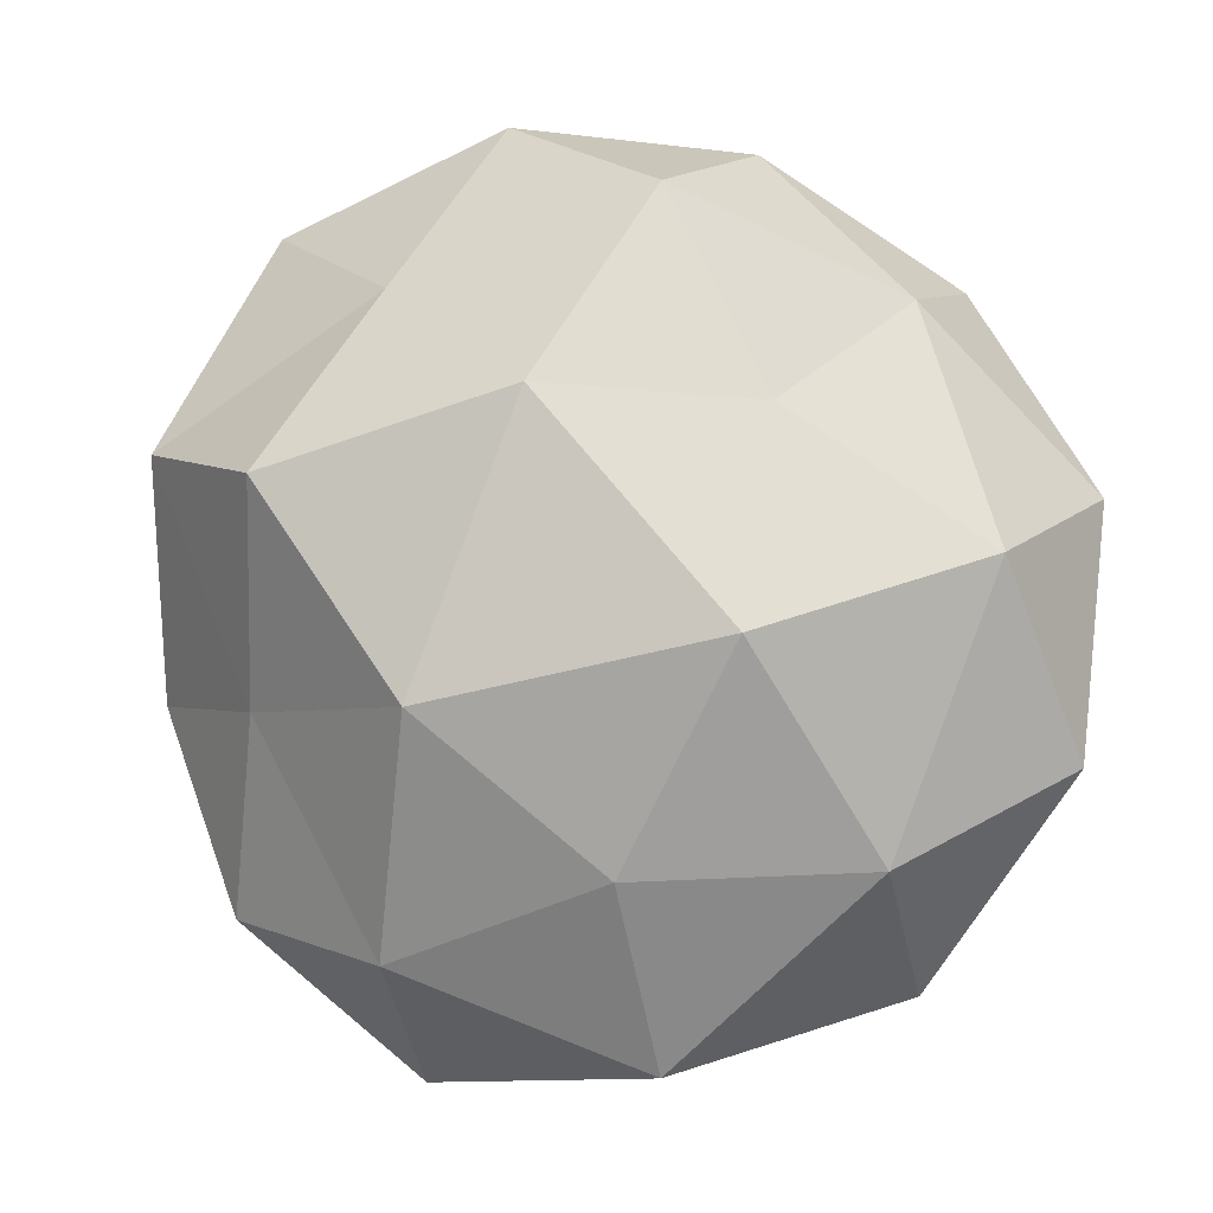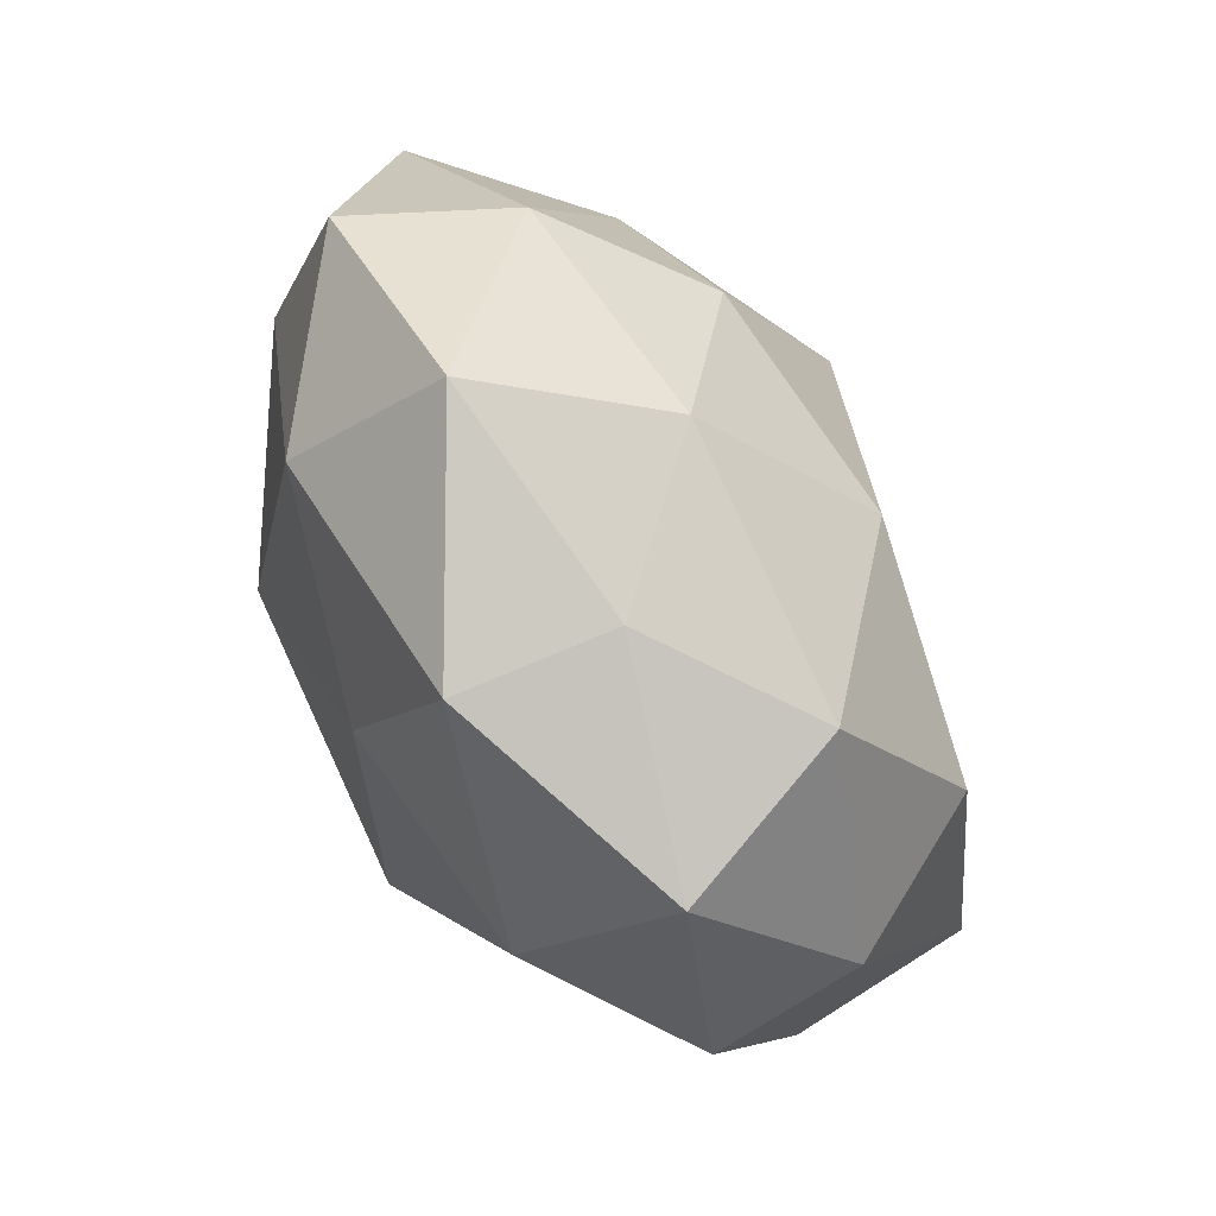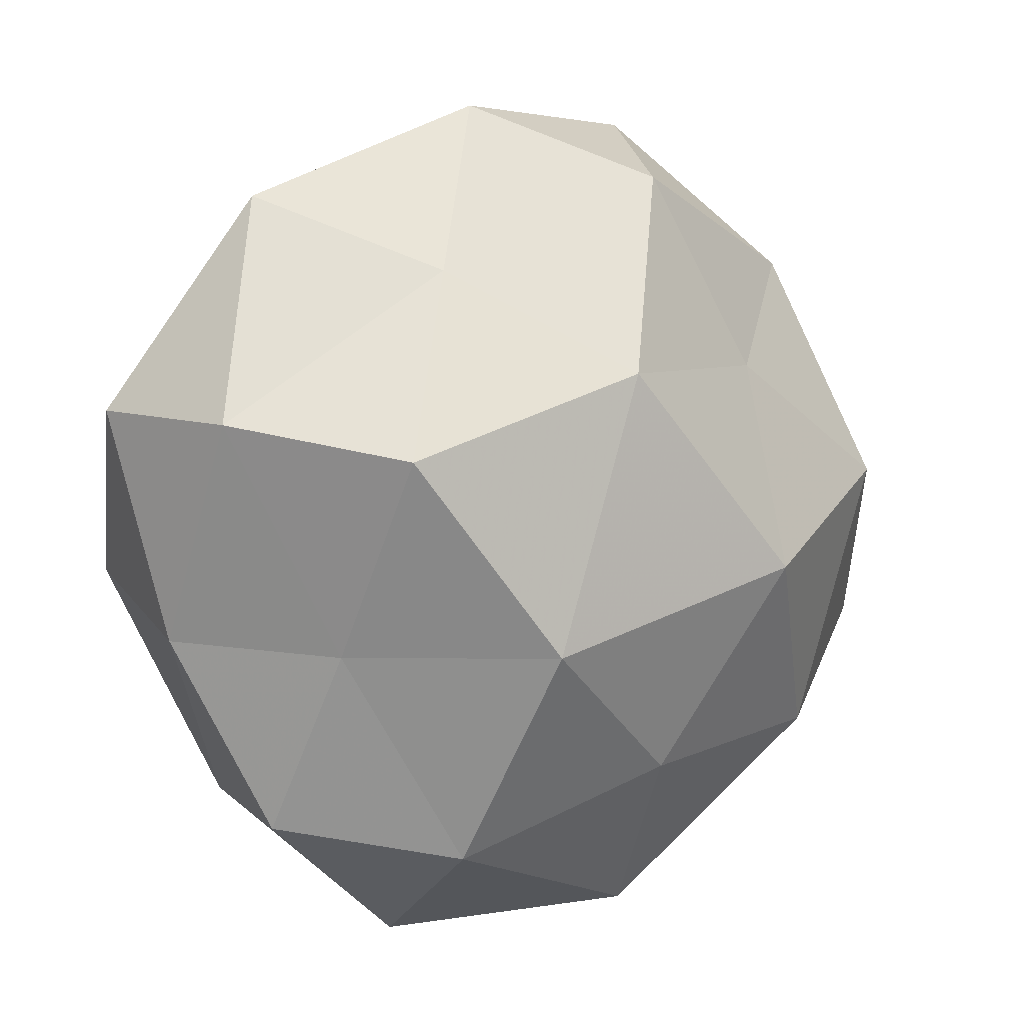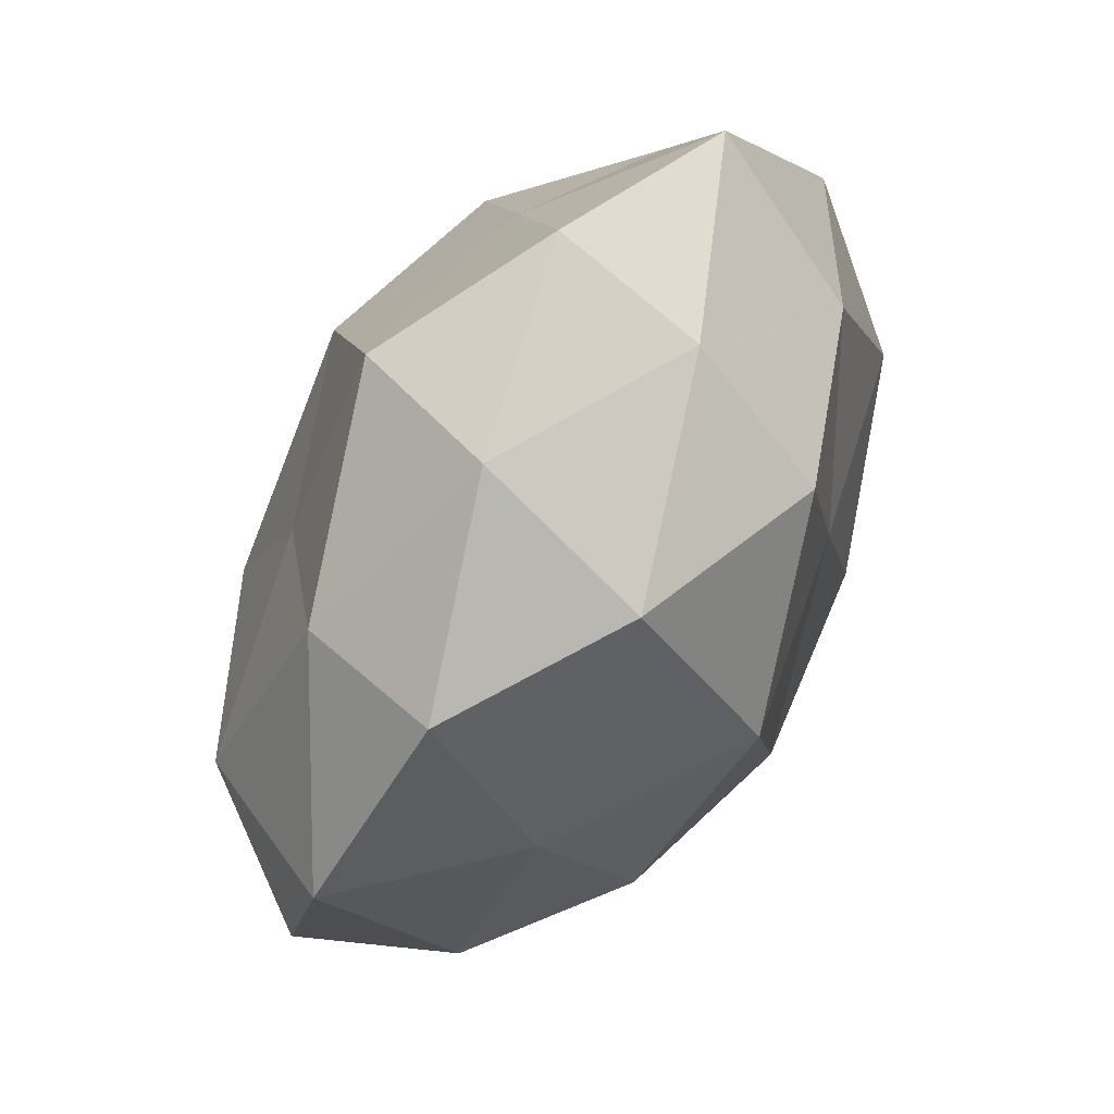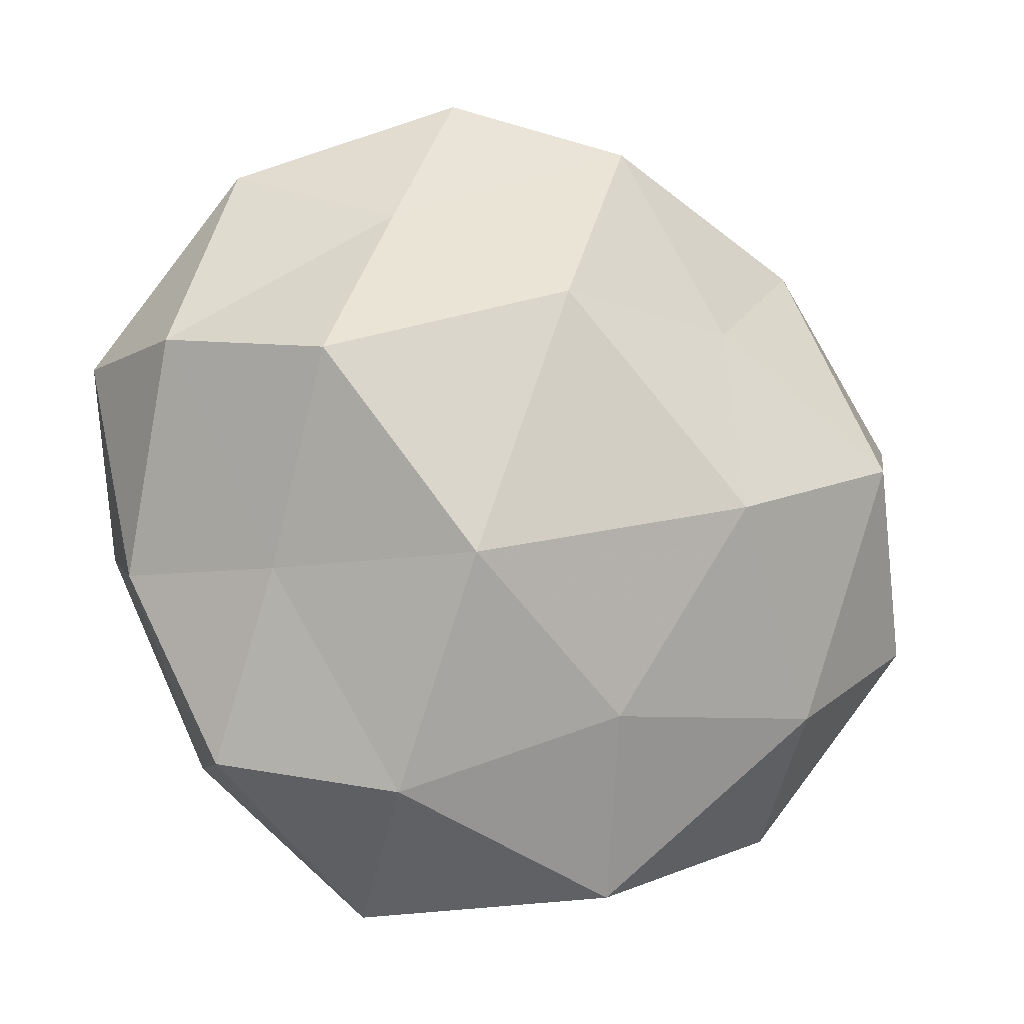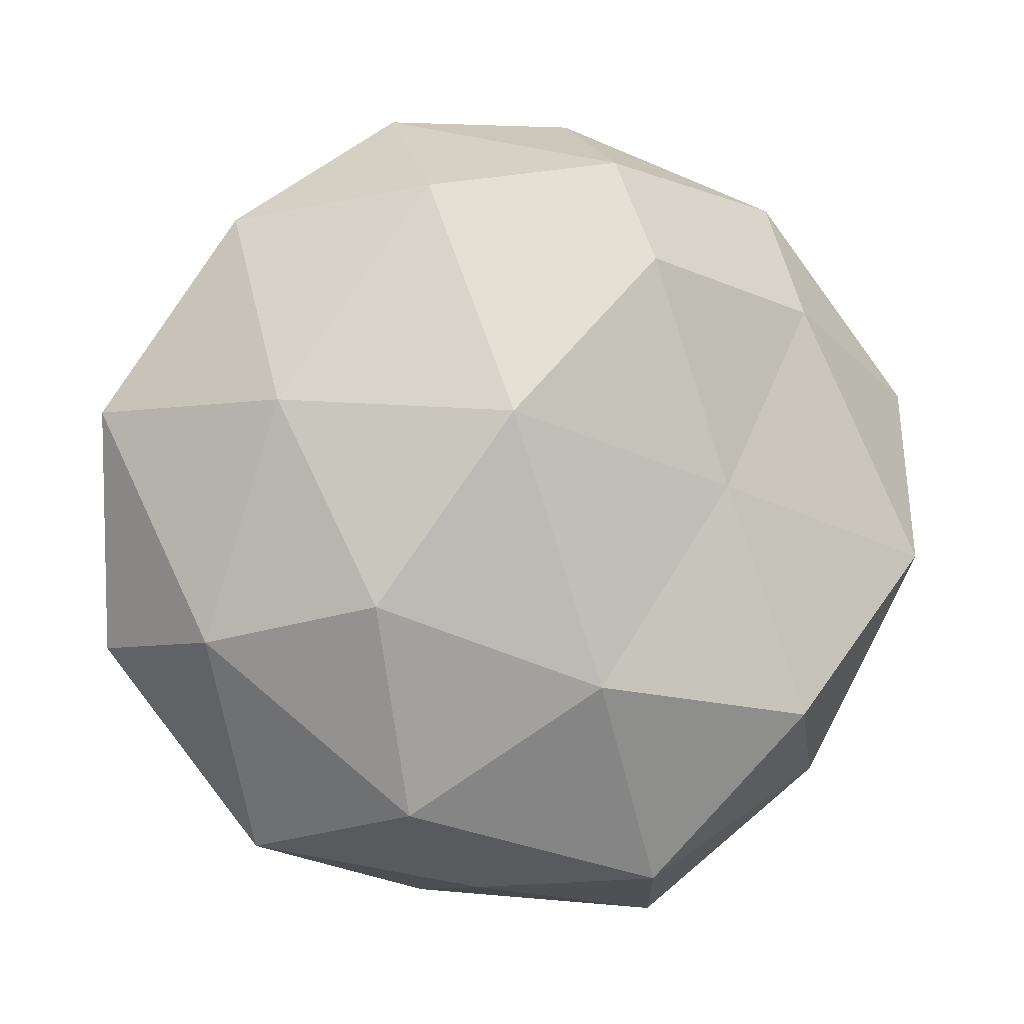
<metadata>
{"format":"obj","ext":"obj","renderer":"f3d","projection":"perspective","resolution":1024,"background":"white","views":[{"elev":-2.4,"azim":10.6,"up":"+Y"},{"elev":-78.6,"azim":117.0,"up":"+Y"},{"elev":9.5,"azim":-32.1,"up":"+Y"},{"elev":62.7,"azim":121.5,"up":"+Y"},{"elev":-10.3,"azim":-16.6,"up":"+Y"},{"elev":-2.5,"azim":160.2,"up":"+Y"}]}
</metadata>
<code>
v 0.01041 0.0467 0.01893
v 0.01995 0.0411 -0.0225
v -0.05616 0.01807 -0.005272
v -0.01874 0.00328 -0.02823
v -0.008338 0.03224 -0.02912
v -0.03275 0.01417 0.03133
v 0.0006686 -0.02235 -0.03286
v -0.05167 -0.01069 0.002228
v -0.0119 -0.04769 -0.01944
v 0.04649 -0.01679 -0.01386
v -0.05073 -0.005233 -0.01985
v 0.0351 -0.02851 0.02012
v 0.04176 0.03745 -0.009056
v 0.01329 0.01157 -0.03566
v -0.009617 0.04757 -0.01232
v 0.006665 -0.02959 0.02723
v 0.009353 -0.0517 0.01361
v -0.001832 0.02315 0.03342
v -0.02973 -0.02628 -0.02786
v 0.02318 0.02184 0.02277
v -0.01435 -0.01103 0.03554
v 0.0475 0.005479 0.01911
v 0.007479 -0.04954 -0.005373
v -0.0495 0.01794 0.0145
v -0.02088 0.03573 0.01839
v 0.0576 0.01268 -0.002443
v 0.03742 0.03409 0.009712
v -0.03445 0.02754 -0.01902
v -0.00957 0.05586 0.006096
v -0.02007 -0.0542 0.001815
v 0.02135 -0.003437 0.03417
v -0.02039 -0.03924 0.02182
v 0.02166 -0.03864 -0.02005
v -0.0395 -0.03446 -0.009864
v -0.03613 -0.01151 0.01895
v 0.03661 -0.04357 -0.0005804
v 0.03919 0.01338 -0.0211
v 0.02858 -0.01238 -0.0283
v -0.04094 -0.03525 0.008719
v 0.01839 0.05318 -0.001679
v -0.03829 0.04467 0.0006763
v 0.05527 -0.01768 0.005383
f 8 3 11
f 14 5 2
f 14 4 5
f 7 4 14
f 2 5 15
f 17 12 16
f 7 19 4
f 7 9 19
f 4 19 11
f 18 20 1
f 6 21 18
f 24 3 8
f 18 1 25
f 6 18 25
f 6 25 24
f 1 20 27
f 22 27 20
f 26 13 27
f 26 27 22
f 5 4 28
f 28 11 3
f 4 11 28
f 28 15 5
f 25 1 29
f 9 23 30
f 17 30 23
f 31 16 12
f 18 31 20
f 21 16 31
f 21 31 18
f 31 12 22
f 20 31 22
f 16 32 17
f 21 32 16
f 32 30 17
f 33 9 7
f 33 23 9
f 8 11 34
f 19 9 34
f 34 11 19
f 9 30 34
f 6 35 21
f 6 24 35
f 24 8 35
f 35 32 21
f 36 12 17
f 23 36 17
f 10 36 33
f 33 36 23
f 37 2 13
f 14 2 37
f 37 26 10
f 37 13 26
f 38 7 14
f 38 33 7
f 38 10 33
f 38 37 10
f 38 14 37
f 32 39 30
f 39 8 34
f 34 30 39
f 35 8 39
f 35 39 32
f 13 2 40
f 2 15 40
f 1 27 40
f 40 27 13
f 29 1 40
f 40 15 29
f 24 41 3
f 25 41 24
f 3 41 28
f 41 15 28
f 41 29 15
f 25 29 41
f 22 12 42
f 10 26 42
f 42 26 22
f 10 42 36
f 36 42 12

</code>
